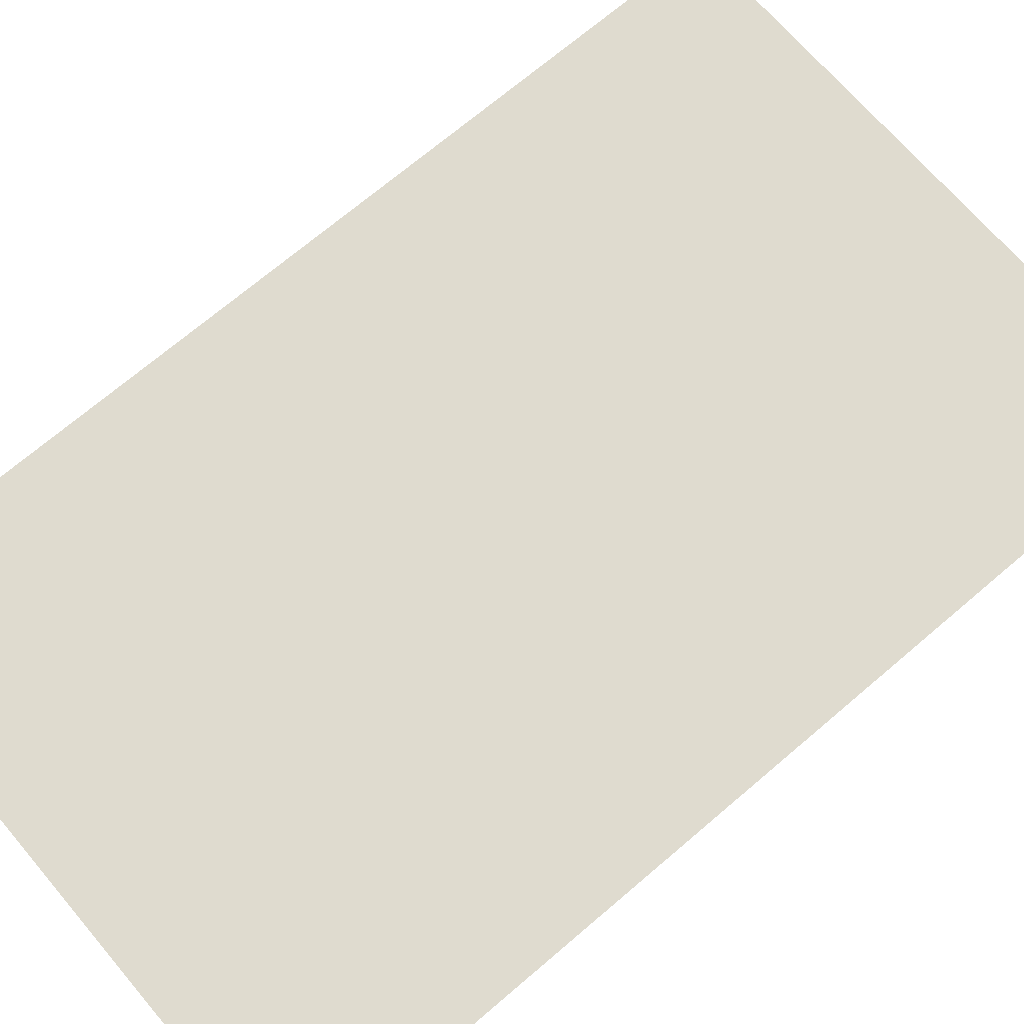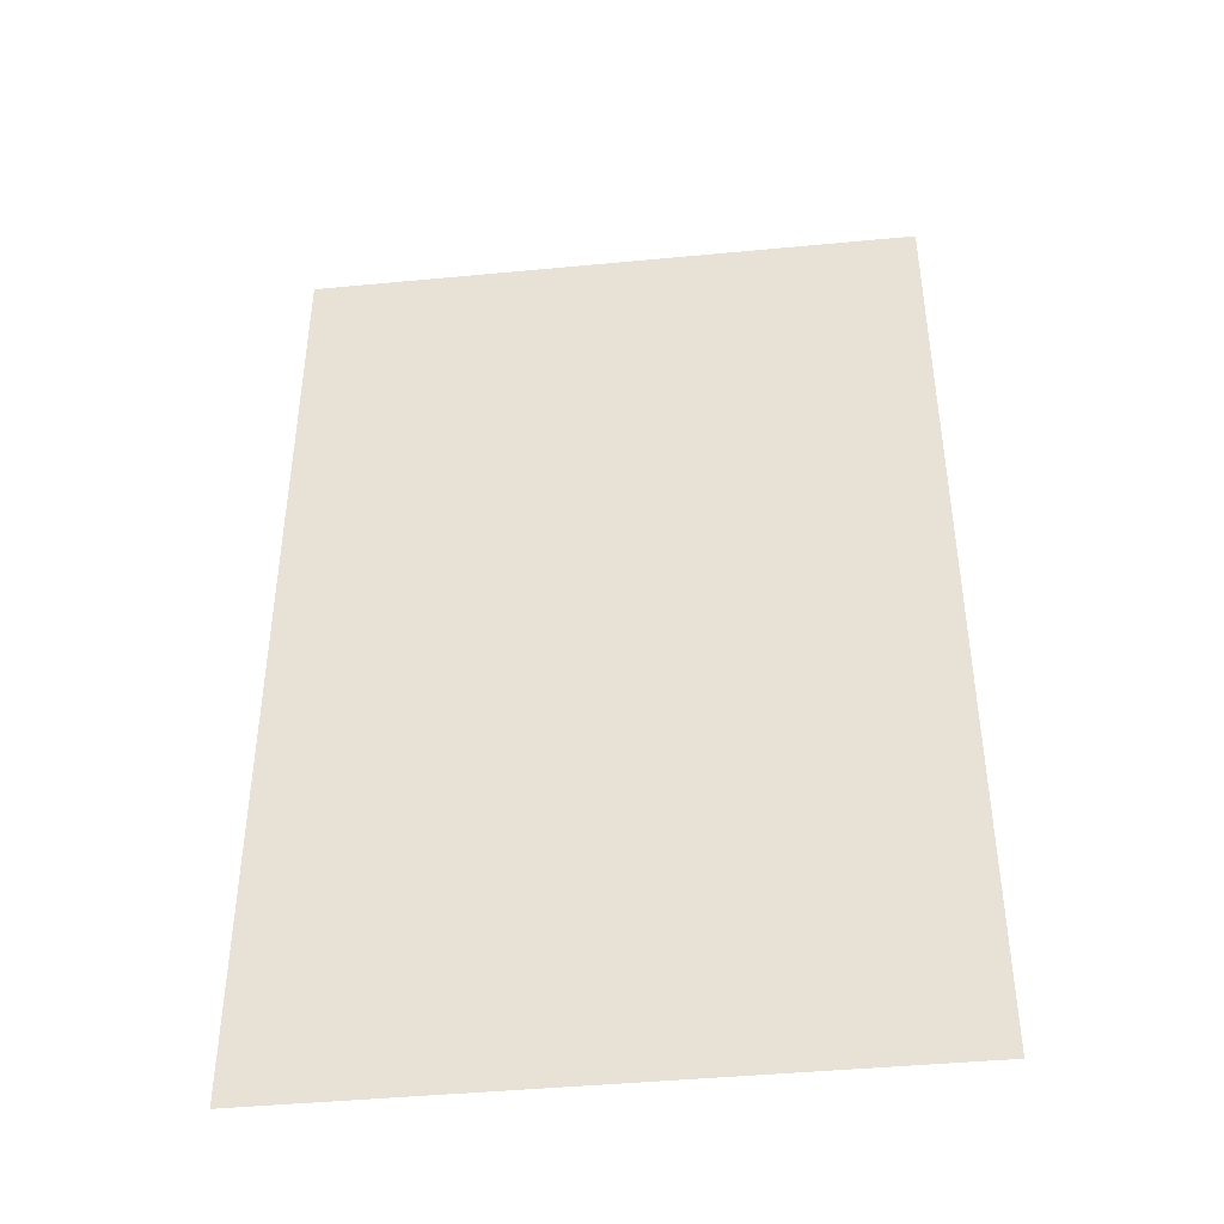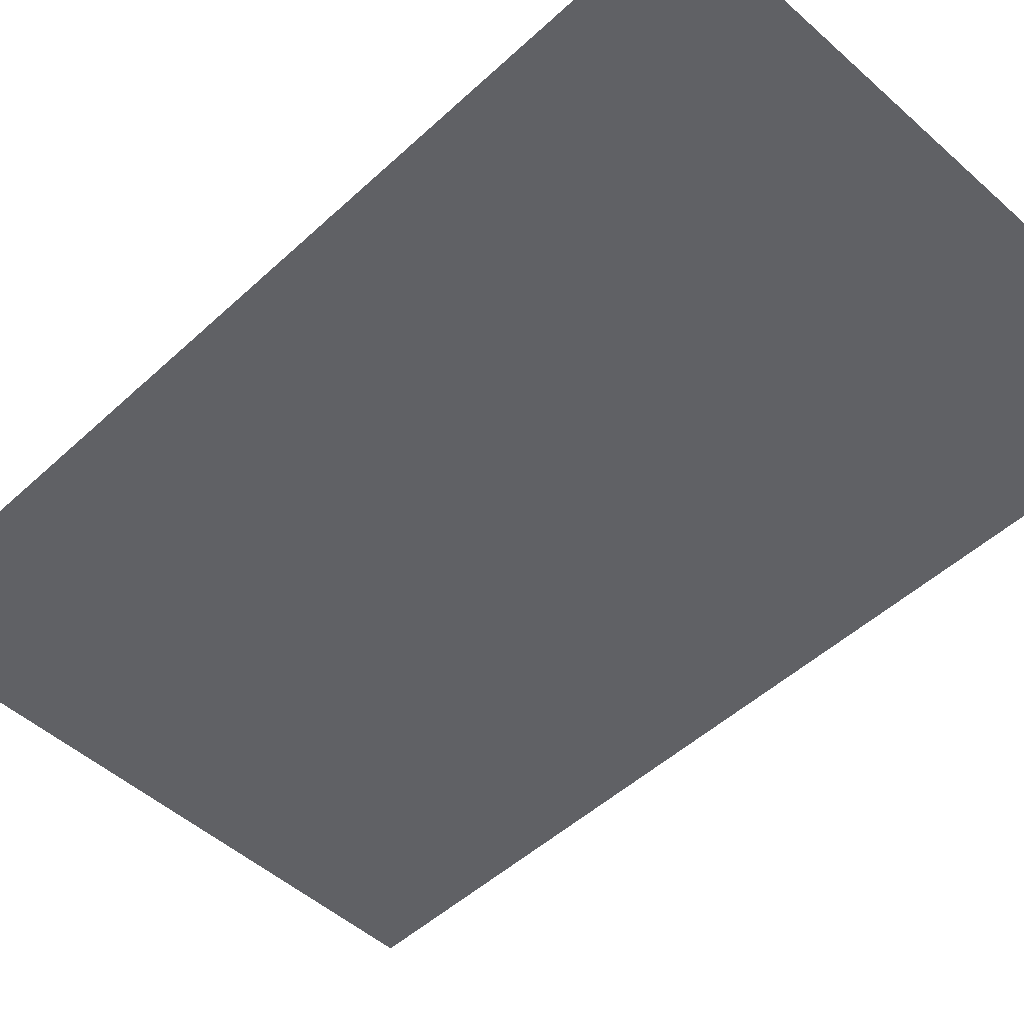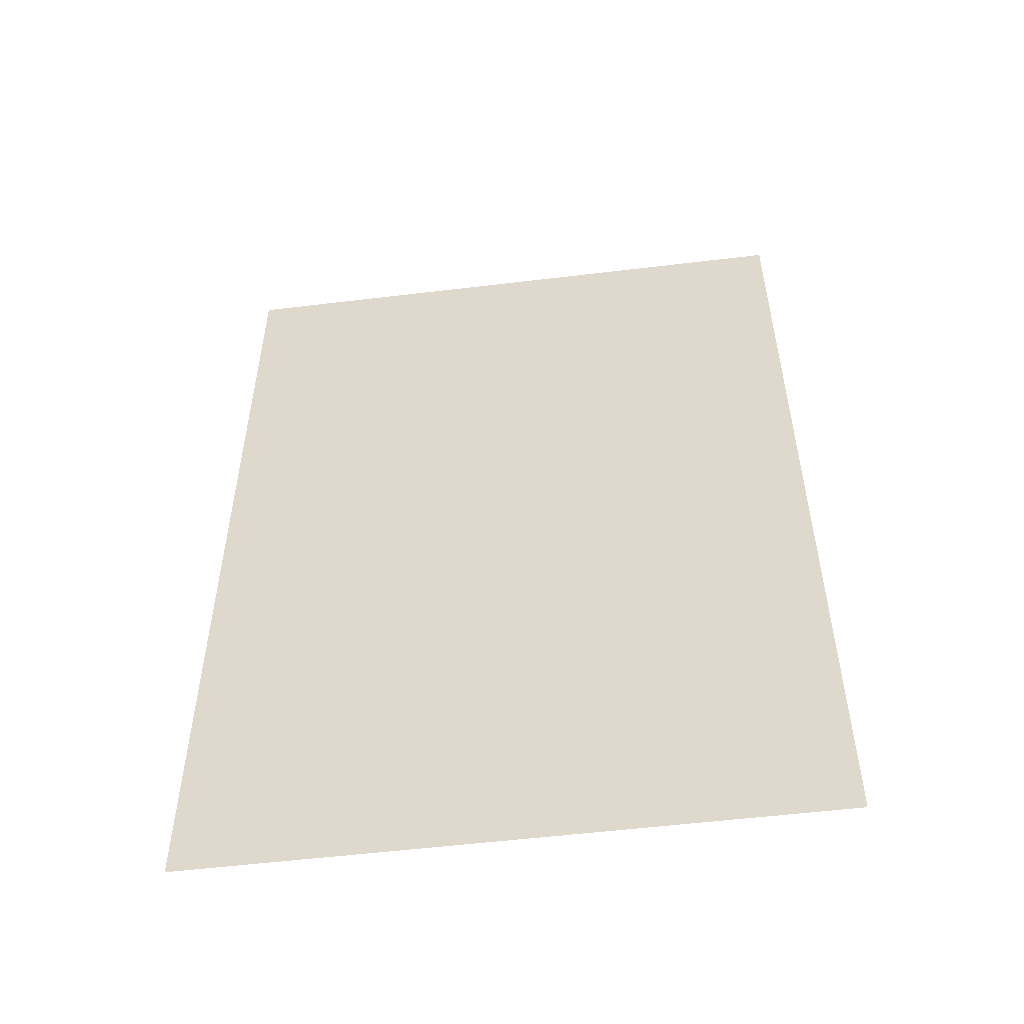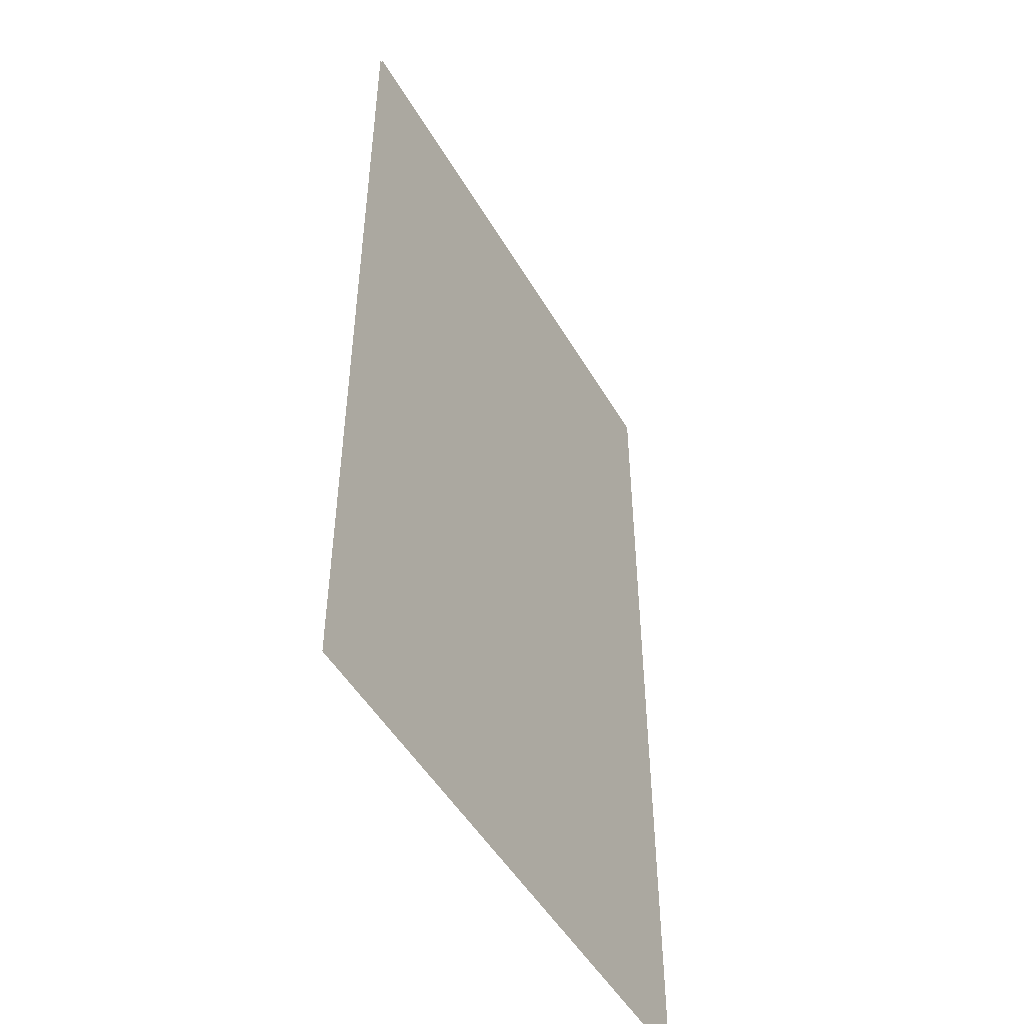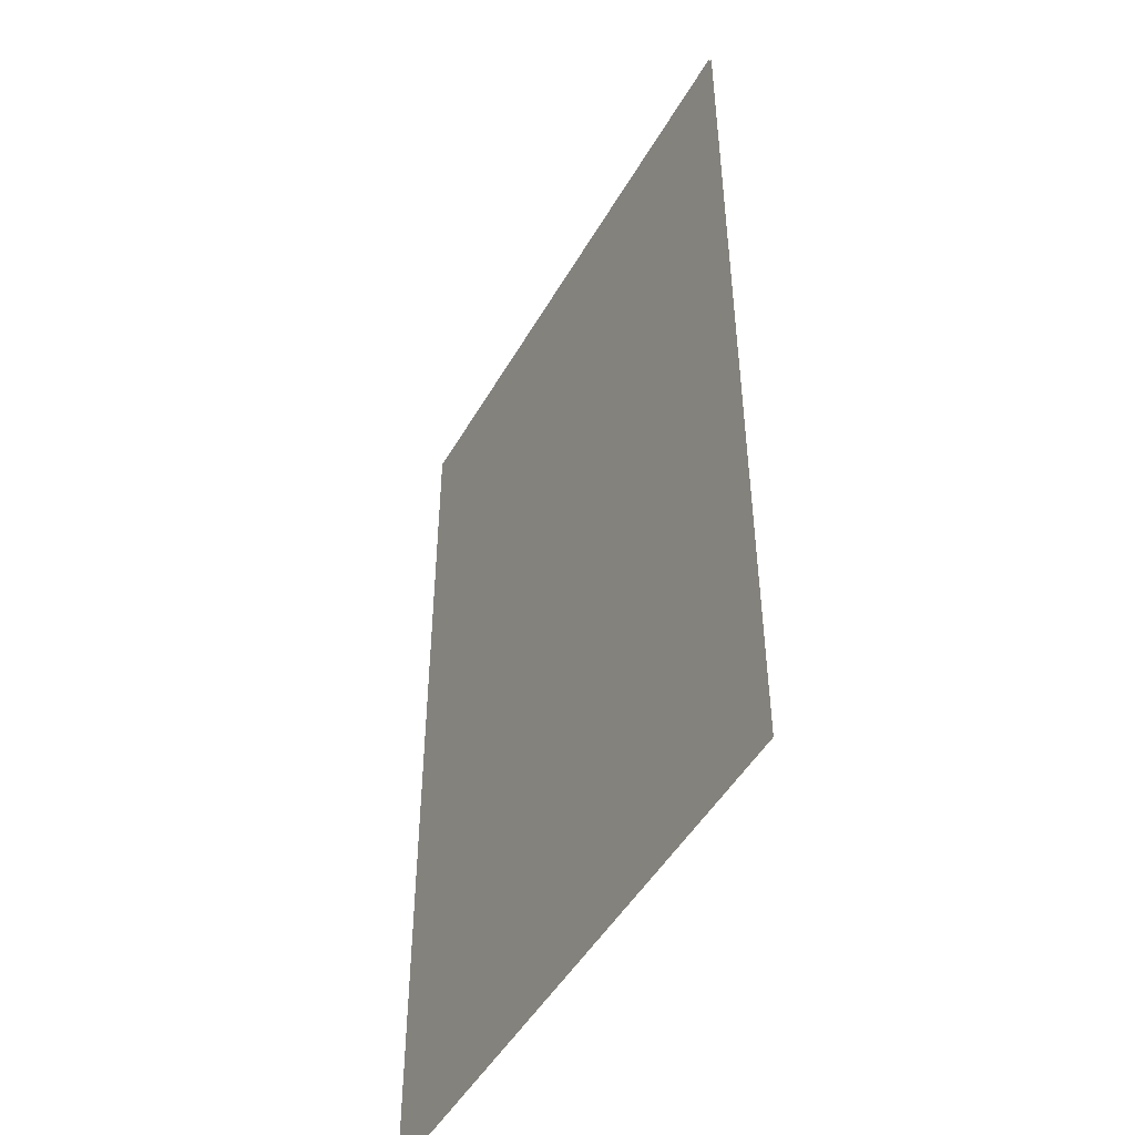
<metadata>
{"format":"obj","ext":"obj","renderer":"f3d","projection":"perspective","resolution":1024,"background":"white","views":[{"elev":71.0,"azim":49.6,"up":"+Y"},{"elev":-43.4,"azim":7.6,"up":"+Z"},{"elev":-48.8,"azim":135.8,"up":"+Y"},{"elev":-54.3,"azim":8.5,"up":"+Z"},{"elev":-49.7,"azim":-59.5,"up":"+Z"},{"elev":-48.4,"azim":-117.5,"up":"+Z"}]}
</metadata>
<code>
v -69.11 -661.8 67.65
v -69.11 -661.8 71.94
v -69.11 -661.8 66.86
v -69.18 -661.8 66.81
v -69.11 -661.8 72.73
v -69.18 -661.8 72.78
v -432 -669.3 67.65
v -69.11 -661.8 -67.65
v -69.11 -661.8 -68.32
v -69.11 -661.8 -69.04
v -69.11 -661.8 -69.8
v -69.11 -661.8 -70.55
v -69.11 -661.8 -71.27
v -69.11 -661.8 -71.94
v -69.11 -662.9 -66.59
v -69.11 -662.9 -67.07
v -69.11 -662.9 -67.65
v -69.11 -662.9 -68.32
v -69.11 -662.9 -69.04
v -69.11 -662.9 -69.8
v -69.11 -662.9 -70.55
v -69.11 -662.9 -71.27
v -69.11 -662.9 -71.94
v -69.11 -662.9 -72.52
v -69.11 -662.9 -73
v -69.11 -662.9 -287.7
v -432 -670.4 -66.59
v -432 -670.4 -67.07
v -432 -670.4 -67.65
v -432 -670.4 -68.32
v -432 -670.4 -69.04
v -432 -670.4 -69.8
v -432 -670.4 -70.55
v -432 -670.4 -71.27
v -432 -670.4 -71.94
v -432 -670.4 -72.52
v -432 -670.4 -73
v -432 -670.4 -287.7
v -69.18 -661.8 -66.59
v -69.11 -661.8 -66.86
v -69.18 -661.8 -66.81
v -69.11 -661.8 -72.73
v -69.18 -661.8 -72.78
v -69.18 -661.8 -73
v -69.18 -661.8 -287.6
v -432 -669.3 -66.59
v -432 -669.3 -67.07
v -432 -669.3 -67.65
v -432 -669.3 -68.32
v -432 -669.3 -69.04
v -432 -669.3 -69.8
v -432 -669.3 -70.55
v -432 -669.3 -71.27
v -432 -669.3 -71.94
v -432 -669.3 -72.52
v -432 -669.3 -73
v -432 -669.3 -287.6
v -69.11 -661.8 68.32
v -69.11 -661.8 69.04
v -69.11 -661.8 69.8
v -69.11 -661.8 70.55
v -69.11 -661.8 71.27
v -69.11 -662.9 66.59
v -69.11 -662.9 67.07
v -69.11 -662.9 67.65
v -69.11 -662.9 68.32
v -69.11 -662.9 69.04
v -69.11 -662.9 69.8
v -69.11 -662.9 70.55
v -69.11 -662.9 71.27
v -69.11 -662.9 71.94
v -69.11 -662.9 72.52
v -69.11 -662.9 73
v -69.11 -662.9 0
v -69.11 -662.9 287.7
v -432 -670.4 66.59
v -432 -670.4 67.07
v -432 -670.4 67.65
v -432 -670.4 68.32
v -432 -670.4 69.04
v -432 -670.4 69.8
v -432 -670.4 70.55
v -432 -670.4 71.27
v -432 -670.4 71.94
v -432 -670.4 72.52
v -432 -670.4 73
v -432 -670.4 0
v -432 -670.4 287.7
v -69.18 -661.8 66.59
v -69.18 -661.8 73
v -69.18 -661.8 0
v -69.18 -661.8 287.6
v -432 -669.3 66.59
v -432 -669.3 67.07
v -432 -669.3 68.32
v -432 -669.3 69.04
v -432 -669.3 69.8
v -432 -669.3 70.55
v -432 -669.3 71.27
v -432 -669.3 71.94
v -432 -669.3 72.52
v -432 -669.3 73
v -432 -669.3 0
v -432 -669.3 287.6
f 41 47 46
f 14 42 43
f 43 44 56
f 20 32 33
f 39 46 103
f 19 31 32
f 74 87 27
f 18 30 31
f 45 57 56
f 41 40 8
f 21 33 34
f 22 34 35
f 15 27 28
f 23 35 36
f 16 28 29
f 24 36 37
f 13 53 52
f 25 37 38
f 17 29 30
f 14 54 53
f 12 52 51
f 11 51 50
f 10 50 49
f 9 49 48
f 82 81 68
f 103 93 89
f 81 80 67
f 76 87 74
f 80 79 66
f 102 104 92
f 83 82 69
f 84 83 70
f 77 76 63
f 85 84 71
f 78 77 64
f 86 85 72
f 98 99 62
f 88 86 73
f 79 78 65
f 97 98 61
f 96 97 60
f 95 96 59
f 2 100 6
f 4 94 7
f 93 94 4
f 6 101 102
f 99 100 2
f 7 95 58
f 39 41 46
f 43 54 14
f 54 43 55
f 55 43 56
f 21 20 33
f 91 39 103
f 20 19 32
f 15 74 27
f 19 18 31
f 44 45 56
f 48 47 41
f 41 8 48
f 22 21 34
f 23 22 35
f 16 15 28
f 24 23 36
f 17 16 29
f 25 24 37
f 12 13 52
f 26 25 38
f 18 17 30
f 13 14 53
f 11 12 51
f 10 11 50
f 9 10 49
f 8 9 48
f 69 82 68
f 91 103 89
f 68 81 67
f 63 76 74
f 67 80 66
f 90 102 92
f 70 83 69
f 71 84 70
f 64 77 63
f 72 85 71
f 65 78 64
f 73 86 72
f 61 98 62
f 75 88 73
f 66 79 65
f 60 97 61
f 59 96 60
f 58 95 59
f 6 5 2
f 100 101 6
f 1 3 4
f 4 7 1
f 89 93 4
f 90 6 102
f 62 99 2
f 1 7 58

</code>
